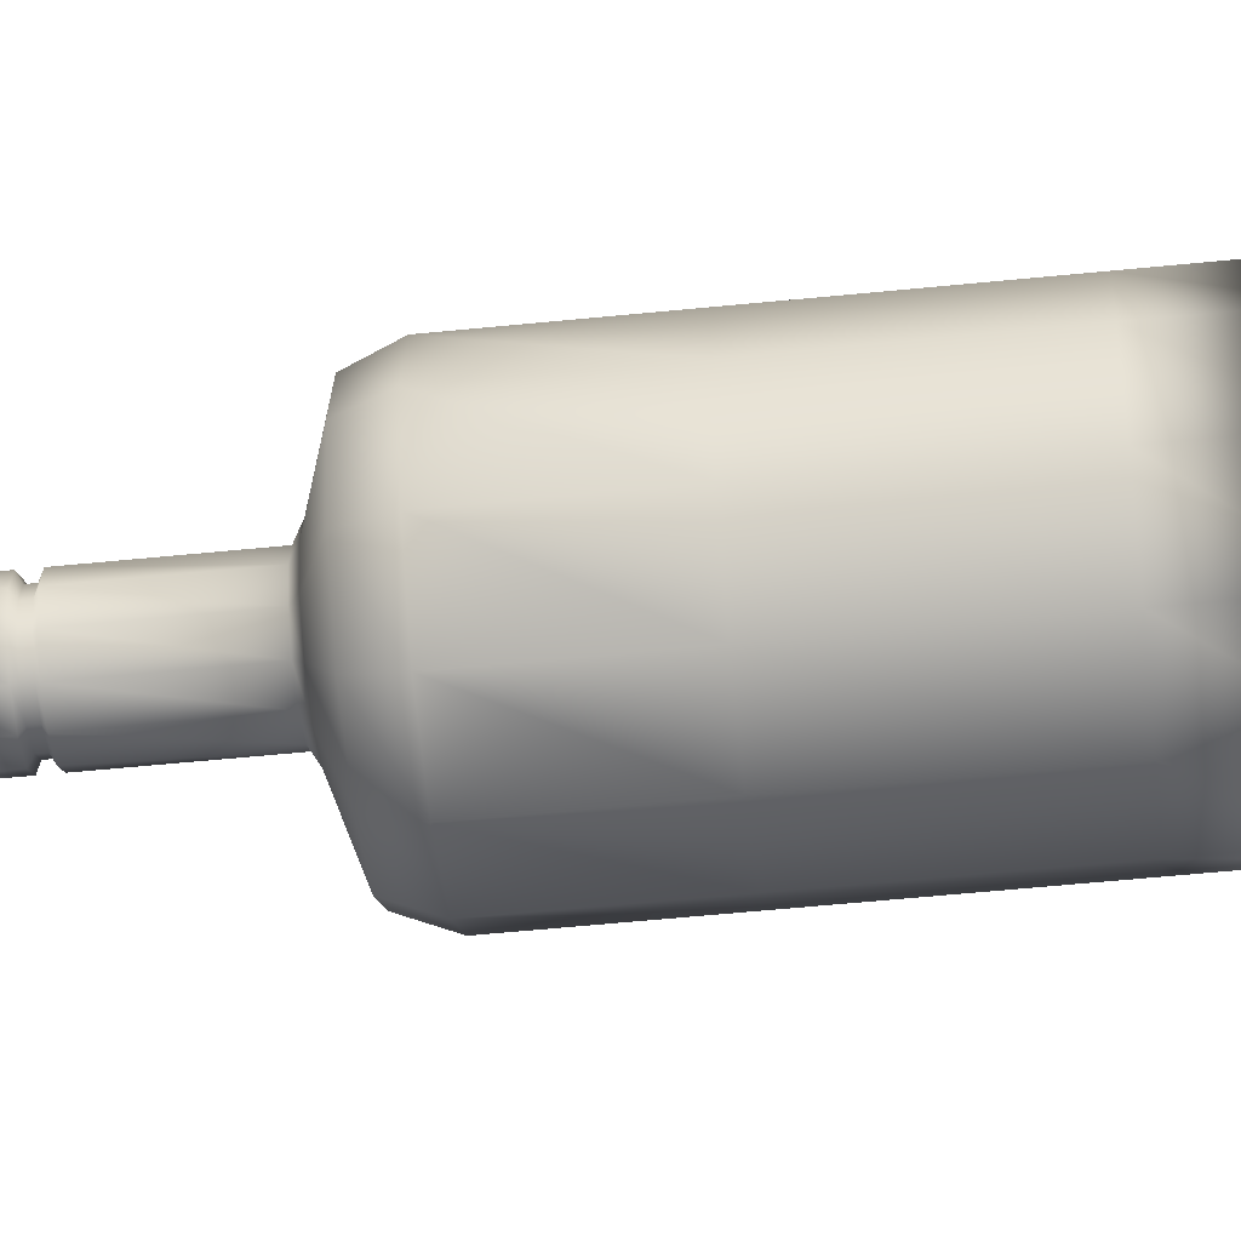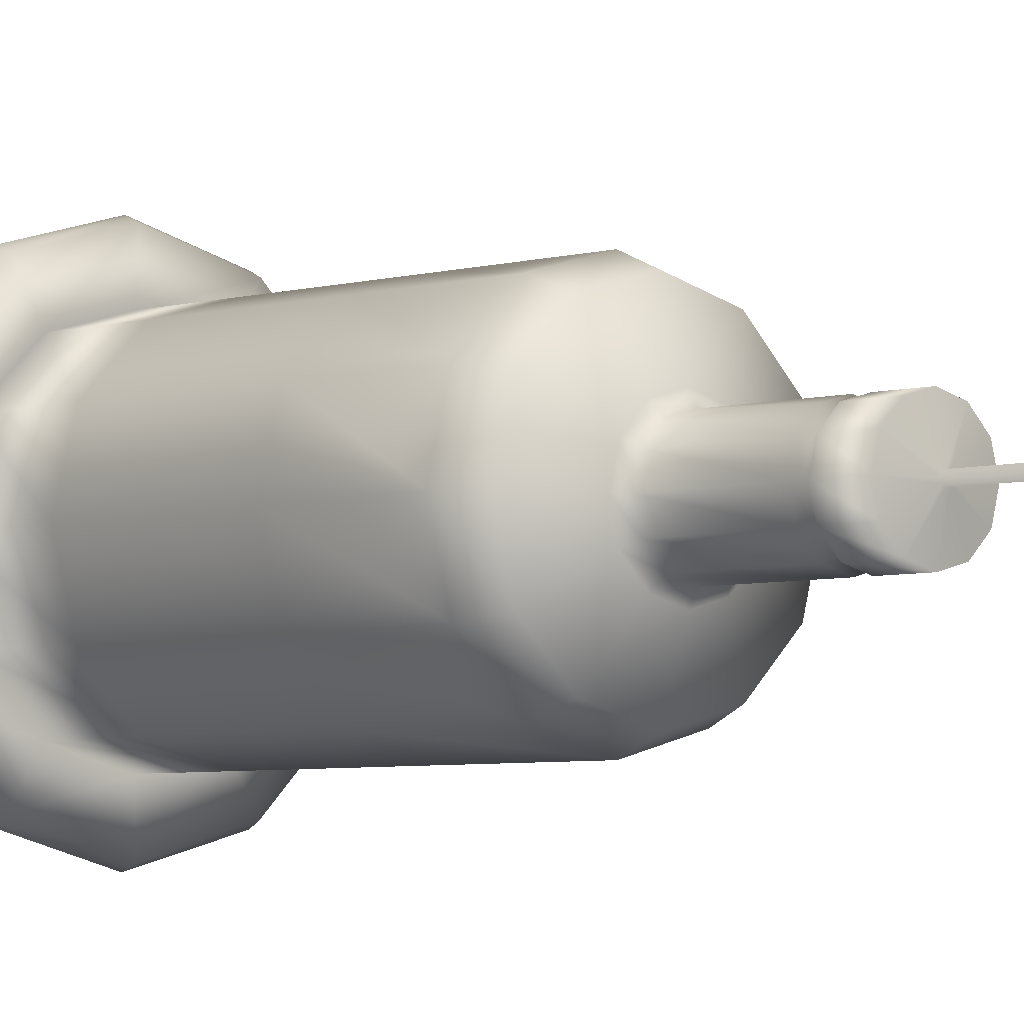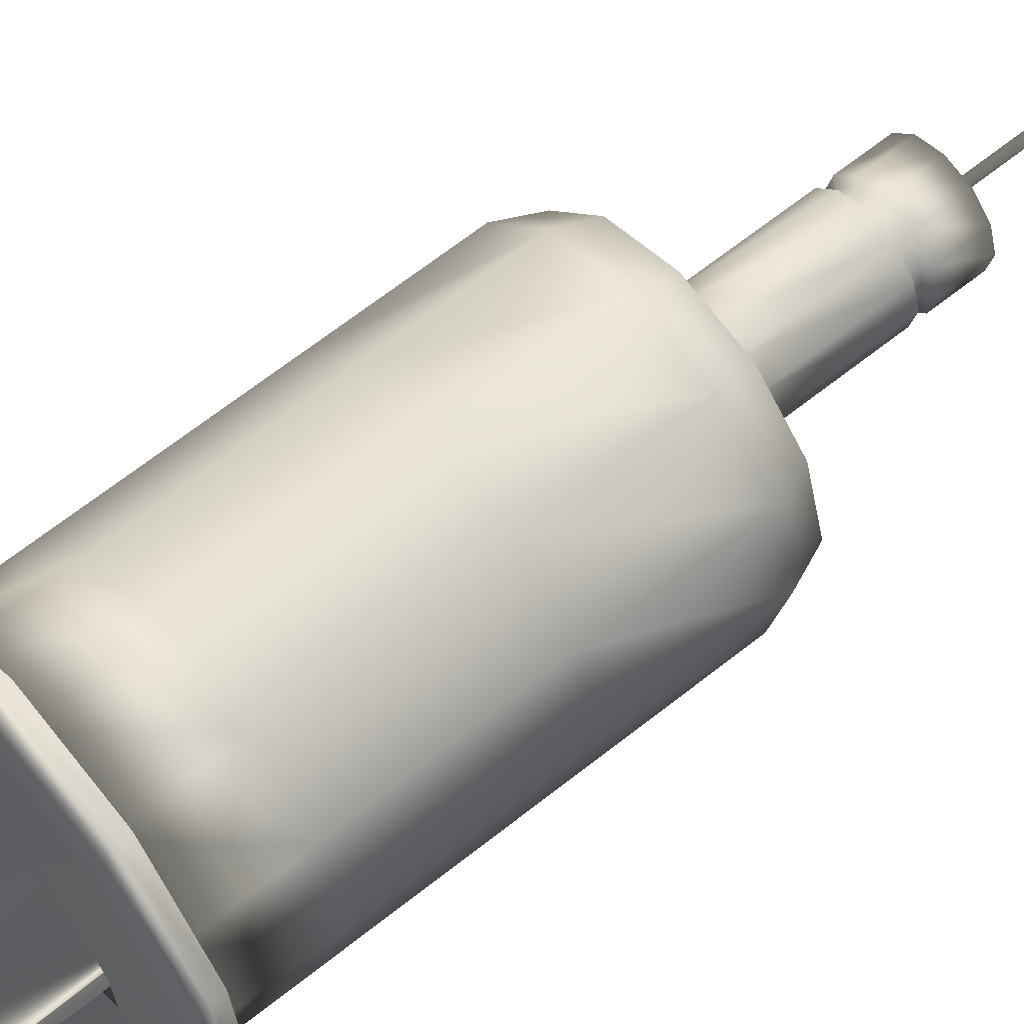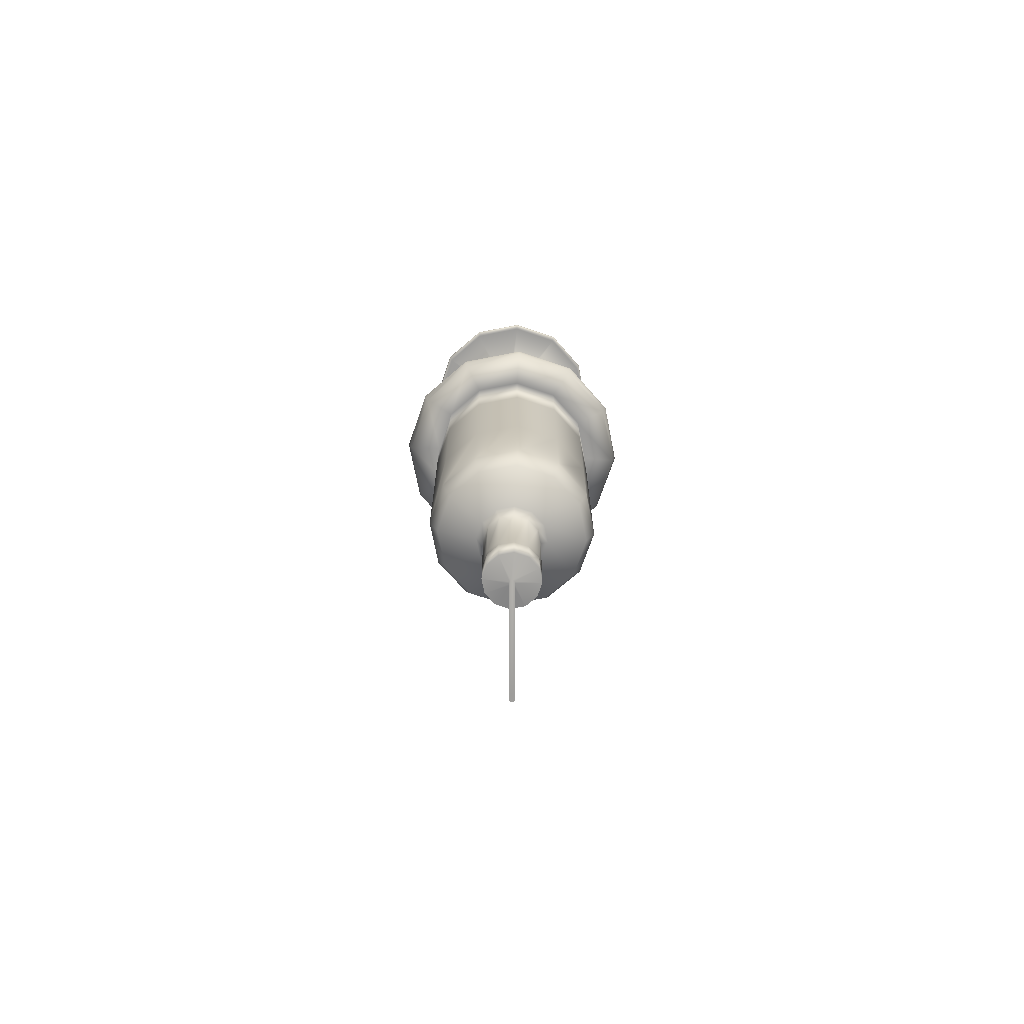
<metadata>
{"format":"obj","ext":"obj","renderer":"f3d","projection":"perspective","resolution":1024,"background":"white","views":[{"elev":-53.9,"azim":-83.8,"up":"+Y"},{"elev":-4.1,"azim":137.4,"up":"+Y"},{"elev":59.0,"azim":49.7,"up":"+Y"},{"elev":-70.4,"azim":-63.9,"up":"+Z"}]}
</metadata>
<code>
g
v  0 -7e-06 -6.006
v  10 -3e-06 23.96
v  8.66 -5 23.96
v  5 -8.66 23.96
v  -0 -10 23.96
v  -5 -8.66 23.96
v  -8.66 -5 23.96
v  -10 -4e-06 23.96
v  -8.66 5 23.96
v  -5 8.66 23.96
v  -4e-06 10 23.96
v  5 8.66 23.96
v  8.66 5 23.96
v  10 -6e-06 -6.056
v  8.66 -5 -6.056
v  5 -8.66 -6.056
v  -0 -10 -6.056
v  -5 -8.66 -6.056
v  -8.66 -5 -6.056
v  -10 -7e-06 -6.056
v  -8.66 5 -6.056
v  -5 8.66 -6.056
v  -4e-06 10 -6.056
v  5 8.66 -6.056
v  8.66 5 -6.056
v  0 -1.2e-05 -53.56
v  8.965 -6e-06 -8.556
v  7.764 -4.482 -8.556
v  4.482 -7.764 -8.556
v  -0 -8.965 -8.556
v  -4.482 -7.764 -8.556
v  -7.764 -4.482 -8.556
v  -8.965 -8e-06 -8.556
v  -7.764 4.482 -8.556
v  -4.482 7.764 -8.556
v  -4e-06 8.965 -8.556
v  4.482 7.764 -8.556
v  7.764 4.482 -8.556
v  4.306 -6e-06 -10.06
v  3.729 -2.153 -10.06
v  2.153 -3.729 -10.06
v  0 -4.306 -10.06
v  -2.153 -3.729 -10.06
v  -3.729 -2.153 -10.06
v  -4.306 -8e-06 -10.06
v  -3.729 2.153 -10.06
v  -2.153 3.729 -10.06
v  -5e-06 4.306 -10.06
v  2.153 3.729 -10.06
v  3.729 2.153 -10.06
v  3.436 -4e-06 -10.56
v  2.975 -1.718 -10.56
v  1.718 -2.975 -10.56
v  1e-06 -3.436 -10.56
v  -1.718 -2.975 -10.56
v  -2.975 -1.718 -10.56
v  -3.436 -7e-06 -10.56
v  -2.975 1.718 -10.56
v  -1.718 2.975 -10.56
v  -4e-06 3.436 -10.56
v  1.718 2.975 -10.56
v  2.975 1.718 -10.56
v  3.436 -5e-06 -23.06
v  2.975 -1.718 -23.06
v  1.718 -2.975 -23.06
v  1e-06 -3.436 -23.06
v  -1.718 -2.975 -23.06
v  -2.975 -1.718 -23.06
v  -3.436 -8e-06 -23.06
v  -2.975 1.718 -23.06
v  -1.718 2.975 -23.06
v  -4e-06 3.436 -23.06
v  1.718 2.975 -23.06
v  2.975 1.718 -23.06
v  0.3413 -9e-06 -23.56
v  0.2331 -0.2331 -23.56
v  0 -0.3413 -23.56
v  -0.2331 -0.2331 -23.56
v  -0.3413 -1.2e-05 -23.56
v  -0.2331 0.2331 -23.56
v  -5e-06 0.3412 -23.56
v  0.2331 0.2331 -23.56
v  0.3413 -1.1e-05 -53.56
v  0.2331 -0.2331 -53.56
v  0 -0.3413 -53.56
v  -0.2331 -0.2331 -53.56
v  -0.3413 -1.4e-05 -53.56
v  -0.2331 0.2331 -53.56
v  -5e-06 0.3412 -53.56
v  0.2331 0.2331 -53.56
v  9.073 -1e-06 26.24
v  7.858 -4.537 26.24
v  4.537 -7.858 26.24
v  0 -9.073 26.24
v  -4.537 -7.858 26.24
v  -7.858 -4.537 26.24
v  -9.073 -1e-06 26.24
v  -7.858 4.537 26.24
v  -4.537 7.858 26.24
v  -5e-06 9.073 26.24
v  4.537 7.858 26.24
v  7.858 4.537 26.24
v  8.965 -5e-06 -6.006
v  7.764 -4.482 -6.006
v  4.482 -7.764 -6.006
v  -0 -8.965 -6.006
v  -4.482 -7.764 -6.006
v  -7.764 -4.482 -6.006
v  -8.965 -7e-06 -6.006
v  -7.764 4.482 -6.006
v  -4.482 7.764 -6.006
v  -4e-06 8.965 -6.006
v  4.482 7.764 -6.006
v  7.764 4.482 -6.006
v  13.75 -1e-06 23.76
v  11.9 -6.873 23.76
v  6.873 -11.9 23.76
v  -0 -13.75 23.76
v  -6.873 -11.9 23.76
v  -11.9 -6.873 23.76
v  -13.75 -1e-06 23.76
v  -11.9 6.873 23.76
v  -6.873 11.9 23.76
v  -4e-06 13.75 23.76
v  6.873 11.9 23.76
v  11.9 6.873 23.76
v  14.21 -1e-06 24.76
v  12.3 -7.104 24.76
v  7.104 -12.3 24.76
v  -0 -14.21 24.76
v  -7.104 -12.3 24.76
v  -12.3 -7.104 24.76
v  -14.21 -1e-06 24.76
v  -12.3 7.104 24.76
v  -7.104 12.3 24.76
v  -4e-06 14.21 24.76
v  7.104 12.3 24.76
v  12.3 7.104 24.76
v  13.85 -1e-06 26.01
v  12 -6.927 26.01
v  6.927 -12 26.01
v  -0 -13.85 26.01
v  -6.927 -12 26.01
v  -12 -6.927 26.01
v  -13.85 -0 26.01
v  -12 6.927 26.01
v  -6.927 12 26.01
v  -4e-06 13.85 26.01
v  6.927 12 26.01
v  12 6.927 26.01
v  10 -5e-06 3.969
v  8.66 -5 3.969
v  5 -8.66 3.969
v  -0 -10 3.969
v  -5 -8.66 3.969
v  -8.66 -5 3.969
v  -10 -6e-06 3.969
v  -8.66 5 3.969
v  -5 8.66 3.969
v  -4e-06 10 3.969
v  5 8.66 3.969
v  8.66 5 3.969
v  10 -4e-06 16.97
v  8.66 -5 16.97
v  5 -8.66 16.97
v  -0 -10 16.97
v  -5 -8.66 16.97
v  -8.66 -5 16.97
v  -10 -5e-06 16.97
v  -8.66 5 16.97
v  -5 8.66 16.97
v  -4e-06 10 16.97
v  5 8.66 16.97
v  8.66 5 16.97
v  2.975 -1.718 -18.81
v  3.436 -2e-06 -19.81
v  1.718 -2.975 -18.81
v  1e-06 -3.436 -18.81
v  -1.718 -2.975 -18.81
v  -2.975 -1.718 -18.81
v  -3.436 -5e-06 -18.81
v  -2.975 1.718 -18.81
v  -1.718 2.975 -18.81
v  -4e-06 3.436 -18.81
v  1.718 2.975 -18.81
v  2.975 1.718 -18.81
v  2.975 -1.718 -19.81
v  3.436 -2e-06 -18.81
v  1.718 -2.975 -19.81
v  1e-06 -3.436 -19.81
v  -1.718 -2.975 -19.81
v  -2.975 -1.718 -19.81
v  -3.436 -6e-06 -19.81
v  -2.975 1.718 -19.81
v  -1.718 2.975 -19.81
v  -4e-06 3.436 -19.81
v  1.718 2.975 -19.81
v  2.975 1.718 -19.81
v  2.542 -1.468 -19.06
v  2.936 -2e-06 -19.56
v  1.468 -2.542 -19.06
v  1e-06 -2.936 -19.06
v  -1.468 -2.542 -19.06
v  -2.542 -1.468 -19.06
v  -2.936 -5e-06 -19.06
v  -2.542 1.468 -19.06
v  -1.468 2.542 -19.06
v  -4e-06 2.936 -19.06
v  1.468 2.542 -19.06
v  2.542 1.468 -19.06
v  2.542 -1.468 -19.56
v  2.936 -2e-06 -19.06
v  1.468 -2.542 -19.56
v  1e-06 -2.936 -19.56
v  -1.468 -2.542 -19.56
v  -2.542 -1.468 -19.56
v  -2.936 -6e-06 -19.56
v  -2.542 1.468 -19.56
v  -1.468 2.542 -19.56
v  -4e-06 2.936 -19.56
v  1.468 2.542 -19.56
v  2.542 1.468 -19.56
g (null)
f 1 105 104 103
f 1 107 106 105
f 1 109 108 107
f 1 111 110 109
f 1 113 112 111
f 1 103 114 113
f 26 90 83 84
f 85 86 26 84
f 87 88 26 86
f 89 90 26 88
f 28 27 14 15
f 29 28 15 16
f 30 29 16 17
f 31 30 17 18
f 32 31 18 19
f 33 32 19 20
f 34 33 20 21
f 35 34 21 22
f 36 35 22 23
f 37 36 23 24
f 38 37 24 25
f 27 38 25 14
f 40 39 27 28
f 41 40 28 29
f 42 41 29 30
f 43 42 30 31
f 44 43 31 32
f 45 44 32 33
f 46 45 33 34
f 47 46 34 35
f 48 47 35 36
f 49 48 36 37
f 50 49 37 38
f 39 50 38 27
f 52 51 39 40
f 53 52 40 41
f 54 53 41 42
f 55 54 42 43
f 56 55 43 44
f 57 56 44 45
f 58 57 45 46
f 59 58 46 47
f 60 59 47 48
f 61 60 48 49
f 62 61 49 50
f 51 62 50 39
f 76 75 63 64
f 77 76 65 66
f 78 77 66 67
f 79 78 68 69
f 80 79 69 70
f 81 80 71 72
f 82 81 72 73
f 75 82 74 63
f 84 83 75 76
f 85 84 76 77
f 86 85 77 78
f 87 86 78 79
f 88 87 79 80
f 89 88 80 81
f 90 89 81 82
f 83 90 82 75
f 127 128 116 115
f 128 129 117 116
f 129 130 118 117
f 130 131 119 118
f 131 132 120 119
f 132 133 121 120
f 133 134 122 121
f 134 135 123 122
f 135 136 124 123
f 136 137 125 124
f 137 138 126 125
f 138 127 115 126
f 115 116 3 2
f 116 117 4 3
f 117 118 5 4
f 118 119 6 5
f 119 120 7 6
f 120 121 8 7
f 121 122 9 8
f 122 123 10 9
f 123 124 11 10
f 124 125 12 11
f 125 126 13 12
f 126 115 2 13
f 140 139 91 92
f 141 140 92 93
f 142 141 93 94
f 143 142 94 95
f 144 143 95 96
f 145 144 96 97
f 146 145 97 98
f 147 146 98 99
f 148 147 99 100
f 149 148 100 101
f 150 149 101 102
f 139 150 102 91
f 139 140 128 127
f 140 141 129 128
f 141 142 130 129
f 142 143 131 130
f 143 144 132 131
f 144 145 133 132
f 145 146 134 133
f 146 147 135 134
f 147 148 136 135
f 148 149 137 136
f 149 150 138 137
f 150 139 127 138
f 15 14 151 152
f 16 15 152 153
f 17 16 153 154
f 18 17 154 155
f 19 18 155 156
f 20 19 156 157
f 21 20 157 158
f 22 21 158 159
f 23 22 159 160
f 24 23 160 161
f 25 24 161 162
f 14 25 162 151
f 103 104 92 91
f 104 105 93 92
f 105 106 94 93
f 106 107 95 94
f 107 108 96 95
f 108 109 97 96
f 109 110 98 97
f 110 111 99 98
f 111 112 100 99
f 112 113 101 100
f 113 114 102 101
f 114 103 91 102
f 152 151 163 164
f 153 152 164 165
f 154 153 165 166
f 155 154 166 167
f 156 155 167 168
f 157 156 168 169
f 158 157 169 170
f 159 158 170 171
f 160 159 171 172
f 161 160 172 173
f 162 161 173 174
f 151 162 174 163
f 164 163 2 3
f 165 164 3 4
f 166 165 4 5
f 167 166 5 6
f 168 167 6 7
f 169 168 7 8
f 170 169 8 9
f 171 170 9 10
f 172 171 10 11
f 173 172 11 12
f 174 173 12 13
f 163 174 13 2
f 51 52 175 188
f 52 53 177 175
f 53 54 178 177
f 54 55 179 178
f 55 56 180 179
f 56 57 181 180
f 57 58 182 181
f 58 59 183 182
f 59 60 184 183
f 60 61 185 184
f 61 62 186 185
f 62 51 188 186
f 176 187 64 63
f 187 189 65 64
f 189 190 66 65
f 190 191 67 66
f 191 192 68 67
f 192 193 69 68
f 193 194 70 69
f 194 195 71 70
f 195 196 72 71
f 196 197 73 72
f 197 198 74 73
f 198 176 63 74
f 211 200 212 199
f 199 201 213 211
f 201 202 214 213
f 202 203 215 214
f 203 204 216 215
f 204 205 217 216
f 205 206 218 217
f 206 207 219 218
f 207 208 220 219
f 208 209 221 220
f 209 210 222 221
f 200 222 210 212
f 199 212 188 175
f 201 199 175 177
f 202 201 177 178
f 203 202 178 179
f 204 203 179 180
f 205 204 180 181
f 206 205 181 182
f 207 206 182 183
f 208 207 183 184
f 209 208 184 185
f 210 209 185 186
f 212 210 186 188
f 200 211 187 176
f 211 213 189 187
f 213 214 190 189
f 214 215 191 190
f 215 216 192 191
f 216 217 193 192
f 217 218 194 193
f 218 219 195 194
f 219 220 196 195
f 220 221 197 196
f 221 222 198 197
f 222 200 176 198
f 64 65 76
f 67 68 78
f 70 71 80
f 73 74 82
g
v  0 -7e-06 53.56
v  0 -1e-05 15.46
v  8.965 -1.1e-05 20.96
v  7.764 -4.482 20.96
v  4.482 -7.764 20.96
v  -0 -8.965 20.96
v  -4.482 -7.764 20.96
v  -7.764 -4.482 20.96
v  -8.965 -1e-05 20.96
v  -7.764 4.482 20.96
v  -4.482 7.764 20.96
v  2e-06 8.965 20.96
v  4.482 7.764 20.96
v  7.764 4.482 20.96
v  8.965 -1e-05 23.46
v  7.764 -4.482 23.46
v  4.482 -7.764 23.46
v  -0 -8.965 23.46
v  -4.482 -7.764 23.46
v  -7.764 -4.482 23.46
v  -8.965 -9e-06 23.46
v  -7.764 4.482 23.46
v  -4.482 7.764 23.46
v  2e-06 8.965 23.46
v  4.482 7.764 23.46
v  7.764 4.482 23.46
v  1.635 -9e-06 23.51
v  1.416 -0.8177 23.51
v  0.8177 -1.416 23.51
v  0 -1.635 23.51
v  -0.8177 -1.416 23.51
v  -1.416 -0.8177 23.51
v  -1.635 -9e-06 23.51
v  -1.416 0.8177 23.51
v  -0.8177 1.416 23.51
v  1e-06 1.635 23.51
v  0.8177 1.416 23.51
v  1.416 0.8177 23.51
v  1.635 -7e-06 51.01
v  1.416 -0.8177 51.01
v  0.8177 -1.416 51.01
v  0 -1.635 51.01
v  -0.8177 -1.416 51.01
v  -1.416 -0.8177 51.01
v  -1.635 -7e-06 51.01
v  -1.416 0.8177 51.01
v  -0.8177 1.416 51.01
v  1e-06 1.635 51.01
v  0.8177 1.416 51.01
v  1.416 0.8177 51.01
v  10.9 -6e-06 51.06
v  9.439 -5.449 51.06
v  5.449 -9.439 51.06
v  -1e-06 -10.9 51.06
v  -5.449 -9.439 51.06
v  -9.439 -5.449 51.06
v  -10.9 -5e-06 51.06
v  -9.439 5.449 51.06
v  -5.449 9.439 51.06
v  1e-06 10.9 51.06
v  5.449 9.439 51.06
v  9.439 5.449 51.06
v  11.23 -6e-06 52.31
v  9.722 -5.613 52.31
v  5.613 -9.722 52.31
v  -1e-06 -11.23 52.31
v  -5.613 -9.722 52.31
v  -9.722 -5.613 52.31
v  -11.23 -5e-06 52.31
v  -9.722 5.613 52.31
v  -5.613 9.722 52.31
v  1e-06 11.23 52.31
v  5.613 9.722 52.31
v  9.722 5.613 52.31
v  10.9 -6e-06 53.56
v  9.439 -5.449 53.56
v  5.449 -9.439 53.56
v  -1e-06 -10.9 53.56
v  -5.449 -9.439 53.56
v  -9.439 -5.449 53.56
v  -10.9 -5e-06 53.56
v  -9.439 5.449 53.56
v  -5.449 9.439 53.56
v  1e-06 10.9 53.56
v  5.449 9.439 53.56
v  9.439 5.449 53.56
v  6.87 1.713 23.51
v  2.164 -6.439 23.51
v  1.713 -6.87 23.51
v  -6.439 -2.164 23.51
v  -6.87 -1.713 23.51
v  -2.164 6.439 23.51
v  -1.713 6.87 23.51
v  6.439 2.164 23.51
v  6.658 1.346 51.01
v  2.164 -6.439 51.01
v  1.346 -6.658 51.01
v  -6.439 -2.164 51.01
v  -6.658 -1.346 51.01
v  -2.164 6.439 51.01
v  -1.346 6.658 51.01
v  6.439 2.164 51.01
v  8.965 -1.1e-05 18.46
v  7.764 -4.482 18.46
v  4.482 -7.764 18.46
v  -0 -8.965 18.46
v  -4.482 -7.764 18.46
v  -7.764 -4.482 18.46
v  -8.965 -1e-05 18.46
v  -7.764 4.482 18.46
v  -4.482 7.764 18.46
v  2e-06 8.965 18.46
v  4.482 7.764 18.46
v  7.764 4.482 18.46
v  6.658 1.346 23.51
v  1.951 -6.807 23.51
v  1.346 -6.658 23.51
v  -6.806 -1.951 23.51
v  -6.658 -1.346 23.51
v  -1.951 6.806 23.51
v  -1.346 6.658 23.51
v  6.806 1.951 23.51
v  6.87 1.713 51.01
v  1.951 -6.806 51.01
v  1.713 -6.87 51.01
v  -6.806 -1.951 51.01
v  -6.87 -1.713 51.01
v  -1.951 6.806 51.01
v  -1.713 6.87 51.01
v  6.806 1.951 51.01
g (null)
f 223 299 298 297
f 223 301 300 299
f 223 303 302 301
f 223 305 304 303
f 223 307 306 305
f 223 297 308 307
f 224 336 325 326
f 237 238 226 225
f 238 239 227 226
f 239 240 228 227
f 240 241 229 228
f 241 242 230 229
f 242 243 231 230
f 243 244 232 231
f 244 245 233 232
f 245 246 234 233
f 246 247 235 234
f 247 248 236 235
f 248 237 225 236
f 249 250 238 237
f 250 251 239 238
f 251 252 240 239
f 252 253 241 240
f 253 254 242 241
f 254 255 243 242
f 255 256 244 243
f 256 257 245 244
f 257 258 246 245
f 258 259 247 246
f 259 260 248 247
f 260 249 237 248
f 261 262 250 249
f 262 263 251 250
f 346 347 311 338
f 264 265 253 252
f 265 266 254 253
f 348 349 313 340
f 267 268 256 255
f 268 269 257 256
f 350 351 315 342
f 270 271 259 258
f 271 272 260 259
f 352 345 309 344
f 273 274 262 261
f 274 275 263 262
f 275 276 264 263
f 276 277 265 264
f 277 278 266 265
f 278 279 267 266
f 279 280 268 267
f 280 281 269 268
f 281 282 270 269
f 282 283 271 270
f 283 284 272 271
f 284 273 261 272
f 285 286 274 273
f 286 287 275 274
f 287 288 276 275
f 288 289 277 276
f 289 290 278 277
f 290 291 279 278
f 291 292 280 279
f 292 293 281 280
f 293 294 282 281
f 294 295 283 282
f 295 296 284 283
f 296 285 273 284
f 297 298 286 285
f 298 299 287 286
f 299 300 288 287
f 300 301 289 288
f 301 302 290 289
f 302 303 291 290
f 303 304 292 291
f 304 305 293 292
f 305 306 294 293
f 306 307 295 294
f 307 308 296 295
f 308 297 285 296
f 310 338 252 251
f 338 311 339 252
f 312 340 255 254
f 340 313 341 255
f 314 342 258 257
f 342 315 343 258
f 316 344 249 260
f 344 309 337 249
f 337 317 261 249
f 318 310 251 263
f 319 347 263 264
f 347 346 318 263
f 339 319 264 252
f 320 312 254 266
f 321 349 266 267
f 349 348 320 266
f 341 321 267 255
f 322 314 257 269
f 323 351 269 270
f 351 350 322 269
f 343 323 270 258
f 324 316 260 272
f 317 345 272 261
f 345 352 324 272
f 326 325 225 226
f 327 326 226 227
f 328 327 227 228
f 329 328 228 229
f 330 329 229 230
f 331 330 230 231
f 332 331 231 232
f 333 332 232 233
f 334 333 233 234
f 335 334 234 235
f 336 335 235 236
f 325 336 236 225
f 310 318 346 338
f 311 347 319 339
f 312 320 348 340
f 313 349 321 341
f 314 322 350 342
f 315 351 323 343
f 316 324 352 344
f 309 345 317 337
f 326 327 224
f 327 328 224
f 328 329 224
f 329 330 224
f 330 331 224
f 331 332 224
f 332 333 224
f 333 334 224
f 334 335 224
f 335 336 224
g

</code>
